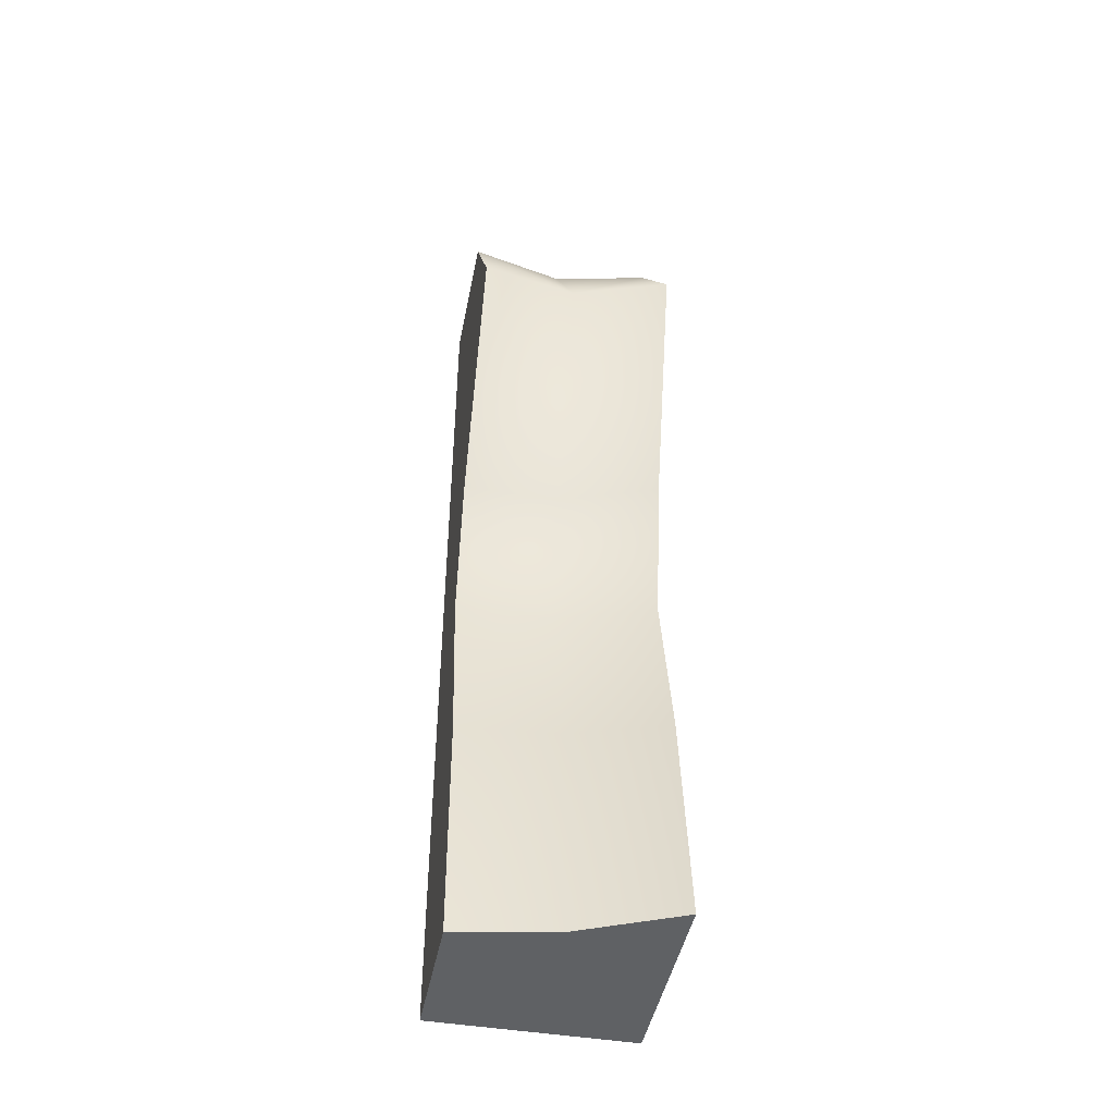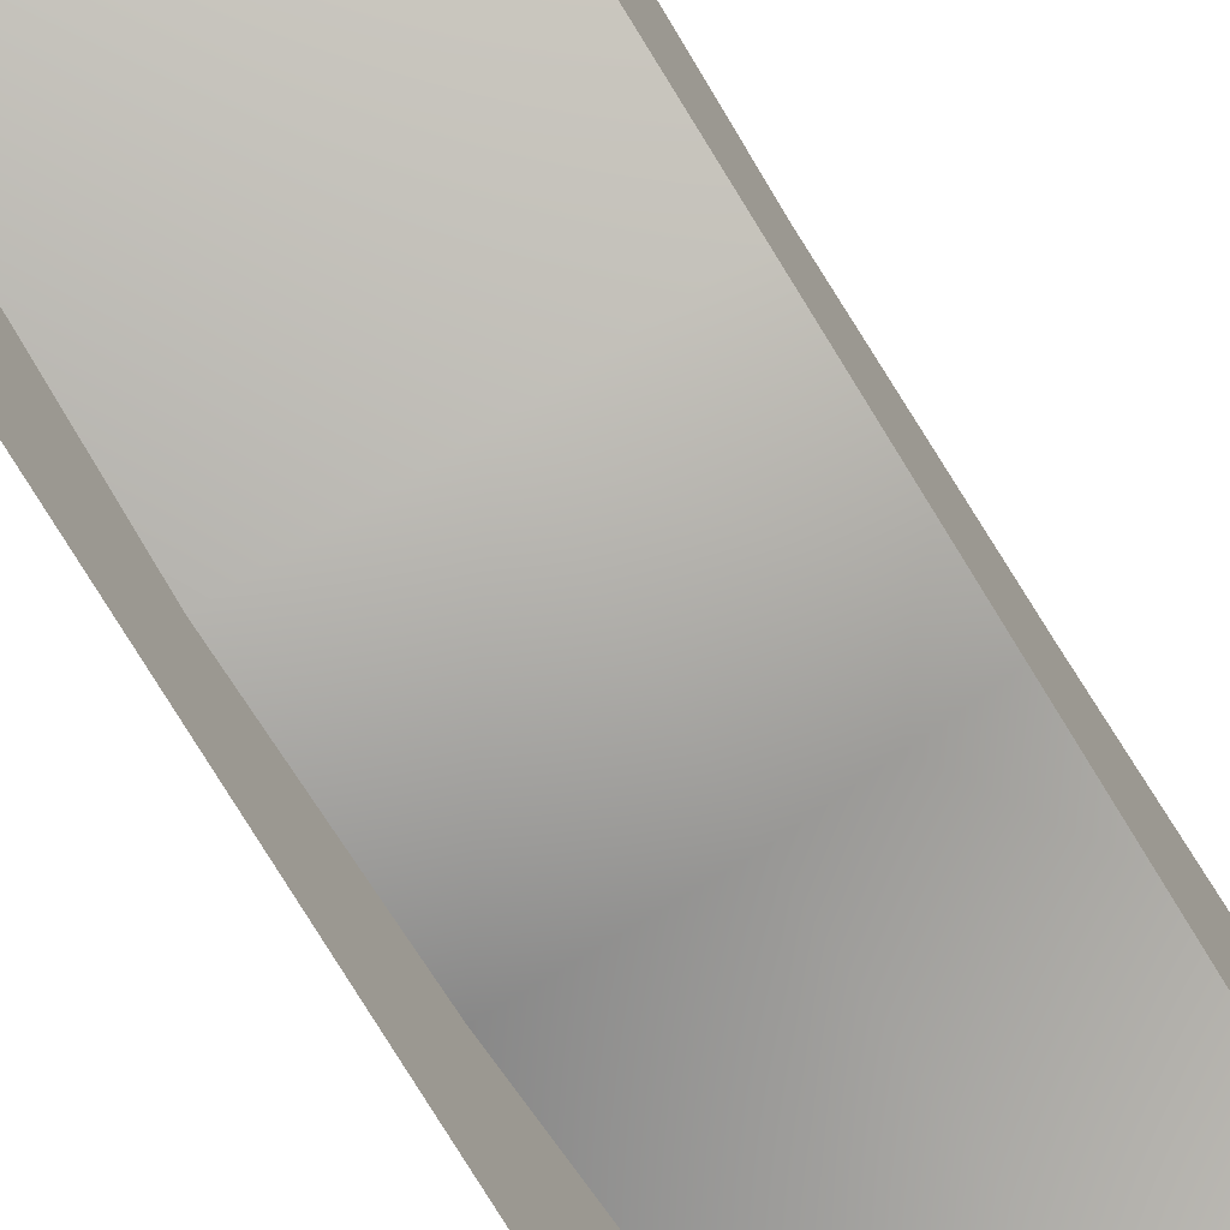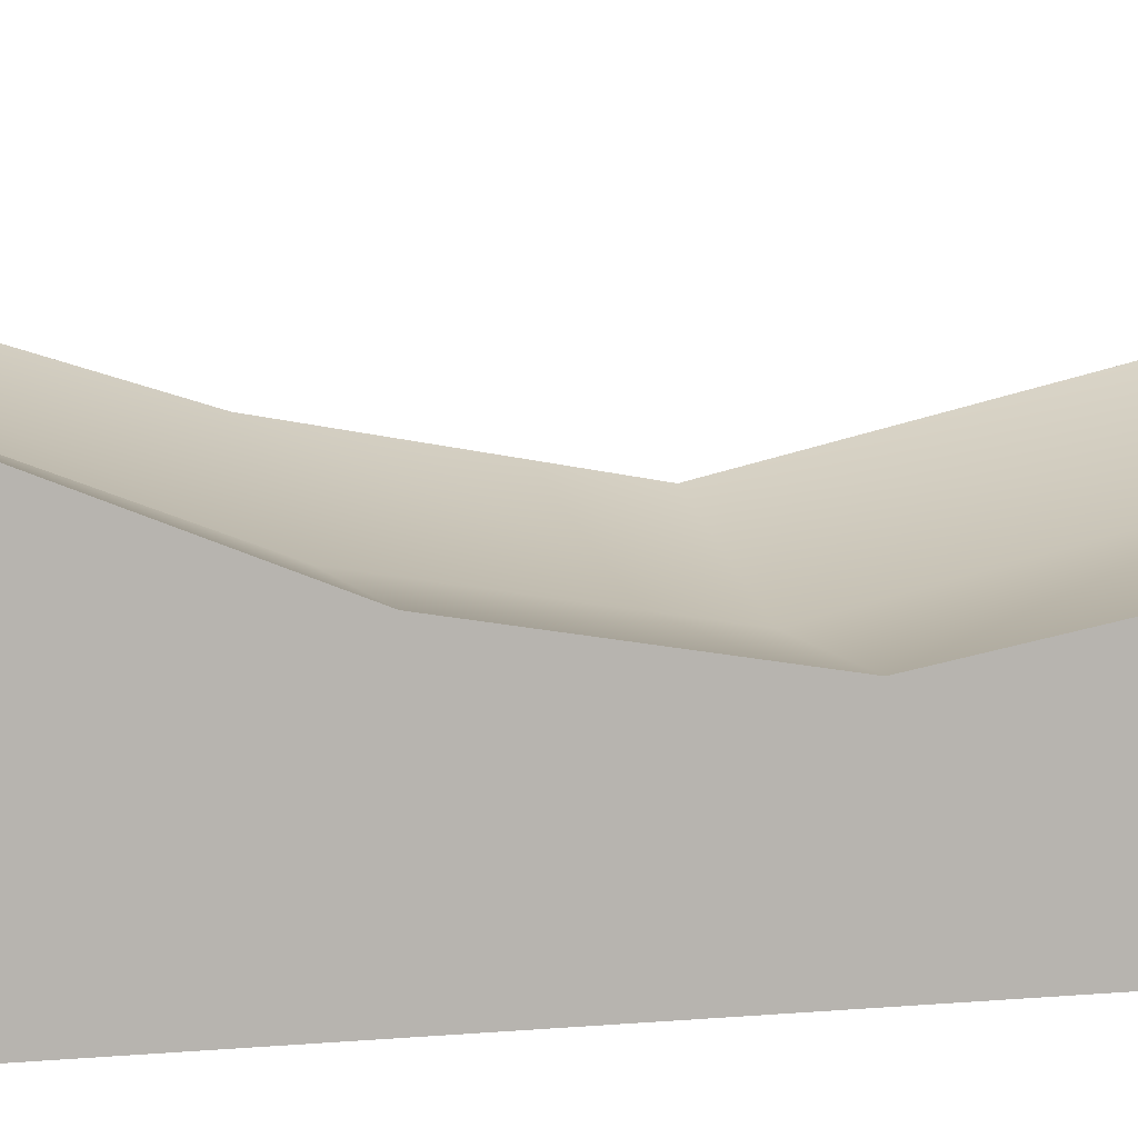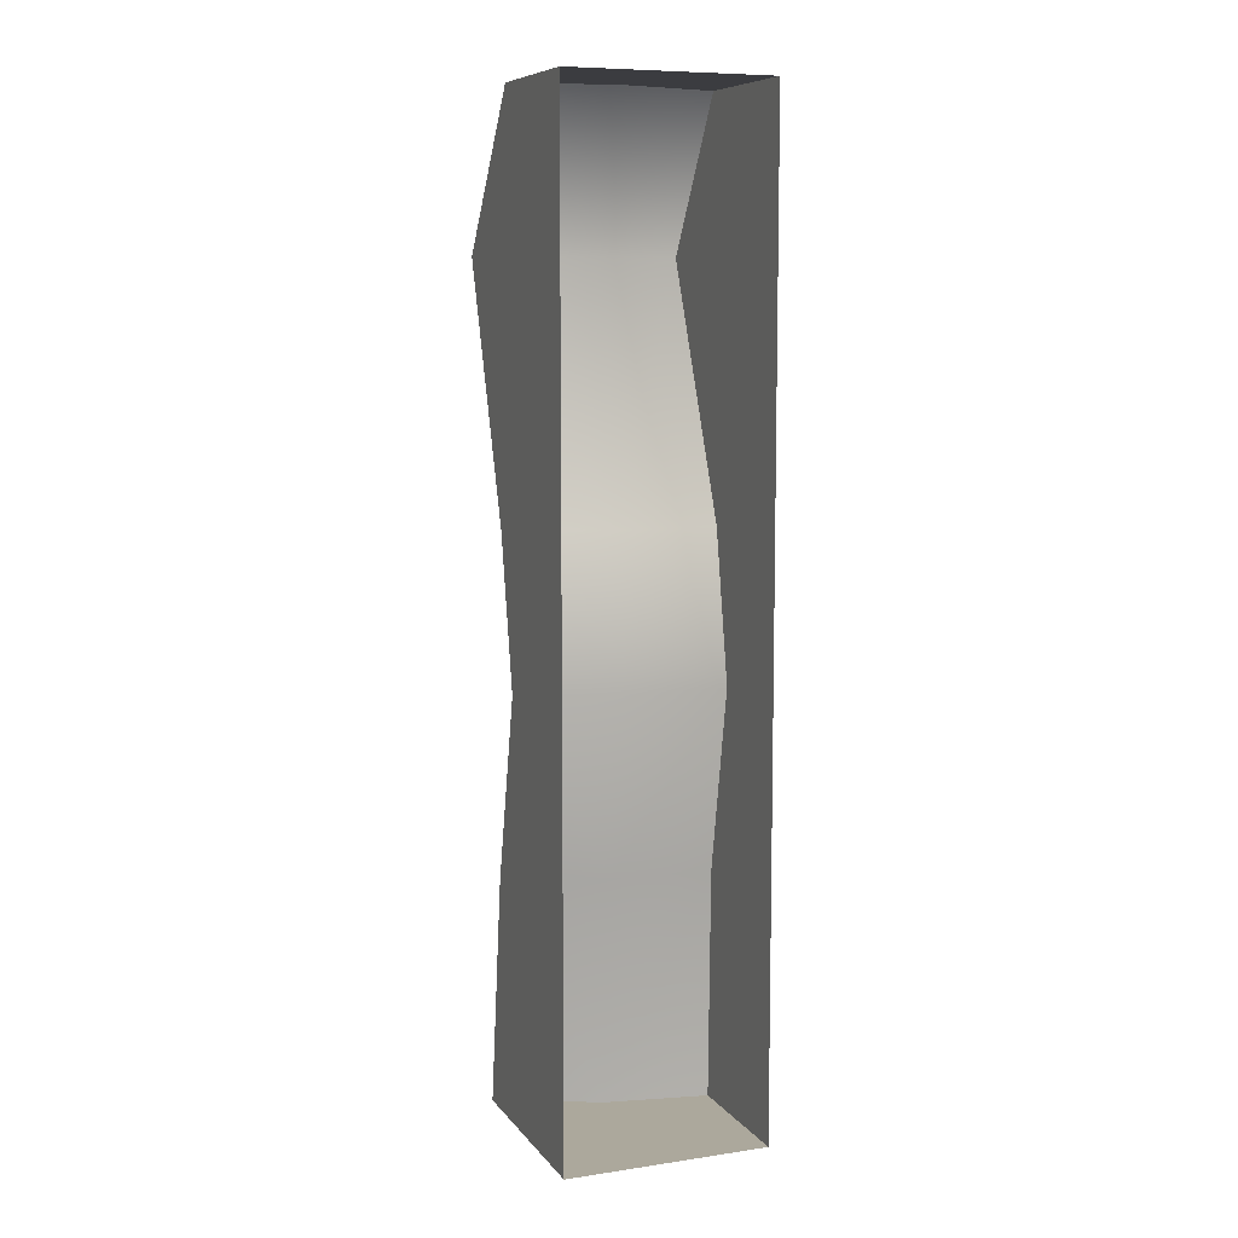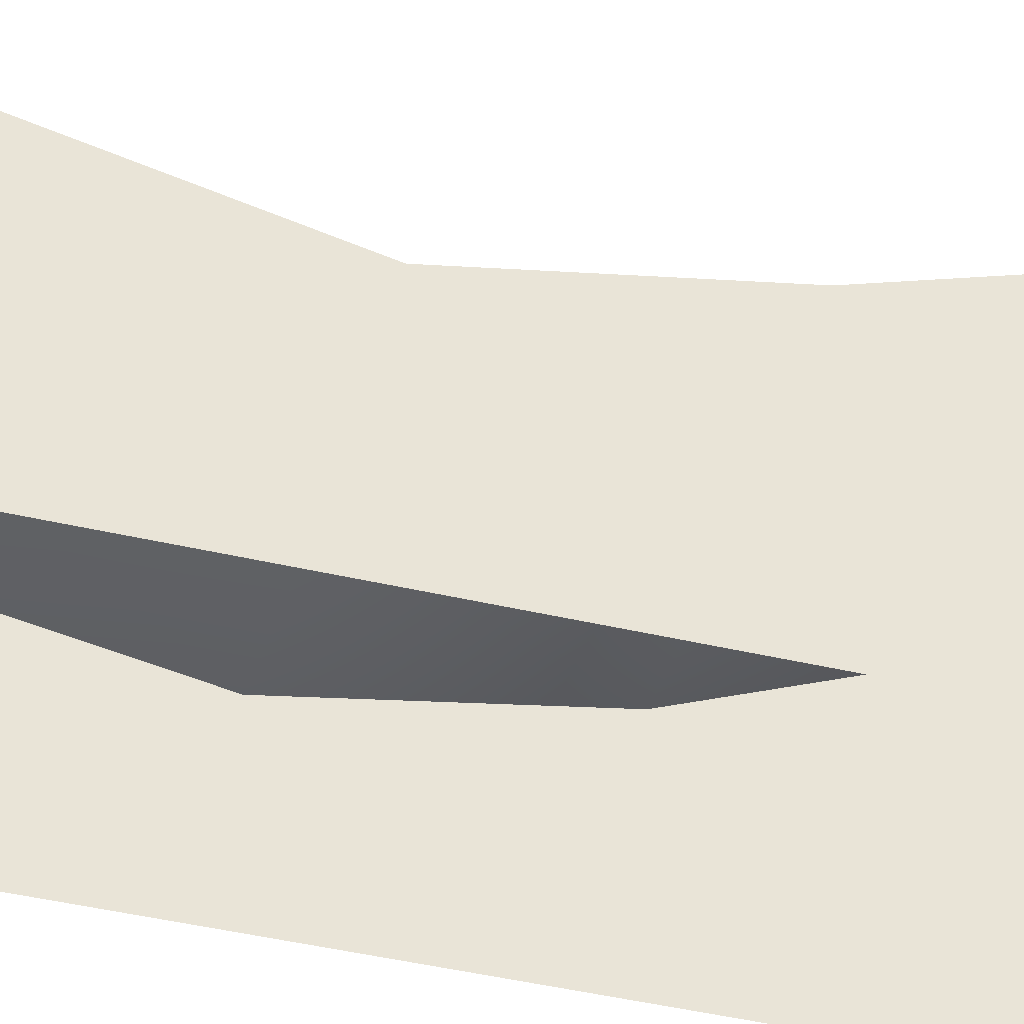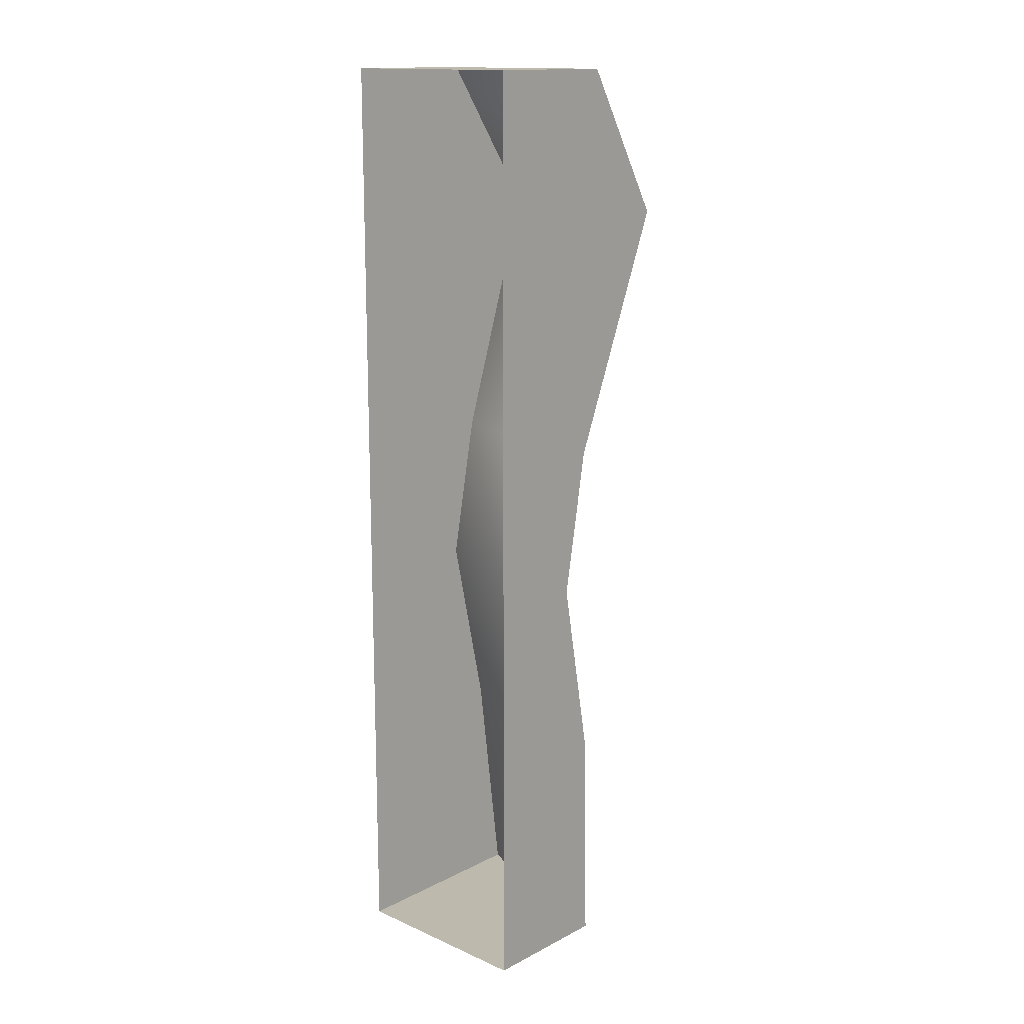
<metadata>
{"format":"obj","ext":"obj","renderer":"f3d","projection":"perspective","resolution":1024,"background":"white","views":[{"elev":-45.4,"azim":169.0,"up":"+Z"},{"elev":-78.0,"azim":-148.4,"up":"+Y"},{"elev":7.9,"azim":73.1,"up":"+Y"},{"elev":8.5,"azim":-21.5,"up":"+Z"},{"elev":-38.3,"azim":-107.2,"up":"+Y"},{"elev":15.0,"azim":42.8,"up":"+Z"}]}
</metadata>
<code>
g default
v -93.52 -20.37 342.7
v 93.52 -20.37 342.7
v -93.52 110.4 342.7
v 93.52 110.4 342.7
v -93.52 169.3 -553.8
v 93.52 108.5 -553.8
v -93.52 -20.37 -553.8
v 93.52 -20.37 -553.8
v -93.52 205.8 203.5
v 93.52 191 203.5
v 93.52 -20.37 104.8
v -93.52 -20.37 104.8
v -93.52 10.53 342.7
v 93.52 10.53 342.7
v 93.52 69.29 104.8
v 93.52 28.87 -553.8
v -93.52 80.59 -553.8
v -93.52 78.04 104.8
v -93.52 -20.37 -307.7
v 93.52 -20.37 -307.7
v 93.52 56.52 -307.7
v 93.52 103.9 -341.1
v -93.52 142 -341.1
v -93.52 75.21 -307.7
v -93.52 130.4 -29.41
v 93.52 97.03 -29.41
v 93.52 50.65 -16.23
v 93.52 -20.37 -16.23
v -93.52 -20.37 -16.23
v -93.52 64.7 -16.23
v -93.52 -20.37 -146.2
v -93.52 46.11 -146.2
v -93.52 103.9 -168.4
v 93.52 72.73 -168.4
v 93.52 29.09 -146.2
v 93.52 -20.37 -146.2
v -7.8e-05 -20.37 342.7
v -7.8e-05 -4.754 342.7
v -5.7e-05 90.42 342.7
v -5.7e-05 176.5 203.5
v -5.7e-05 97.03 -29.41
v -5.7e-05 72.73 -168.4
v -5.7e-05 111.3 -341.1
v -5.7e-05 126.8 -553.8
v -5.7e-05 44.68 -553.8
v -5.7e-05 -20.37 -553.8
g pCube13
f 13 38 39 3
f 33 42 43 23
f 5 44 45 17
f 34 35 21 22
f 23 24 32 33
f 3 39 40 9
f 9 18 13 3
f 1 37 38 13
f 20 21 35 36
f 17 45 46 7
f 24 19 31 32
f 13 18 12 1
f 16 21 20 8
f 22 21 16 6
f 23 43 44 5
f 17 24 23 5
f 7 19 24 17
f 9 40 41 25
f 10 15 27 26
f 28 27 15 11
f 30 29 12 18
f 25 30 18 9
f 10 4 14 15
f 15 14 2 11
f 32 31 29 30
f 33 32 30 25
f 25 41 42 33
f 26 27 35 34
f 36 35 27 28
f 38 37 2 14
f 39 38 14 4
f 40 39 4 10
f 41 40 10 26
f 42 41 26 34
f 43 42 34 22
f 44 43 22 6
f 45 44 6 16
f 46 45 16 8

</code>
